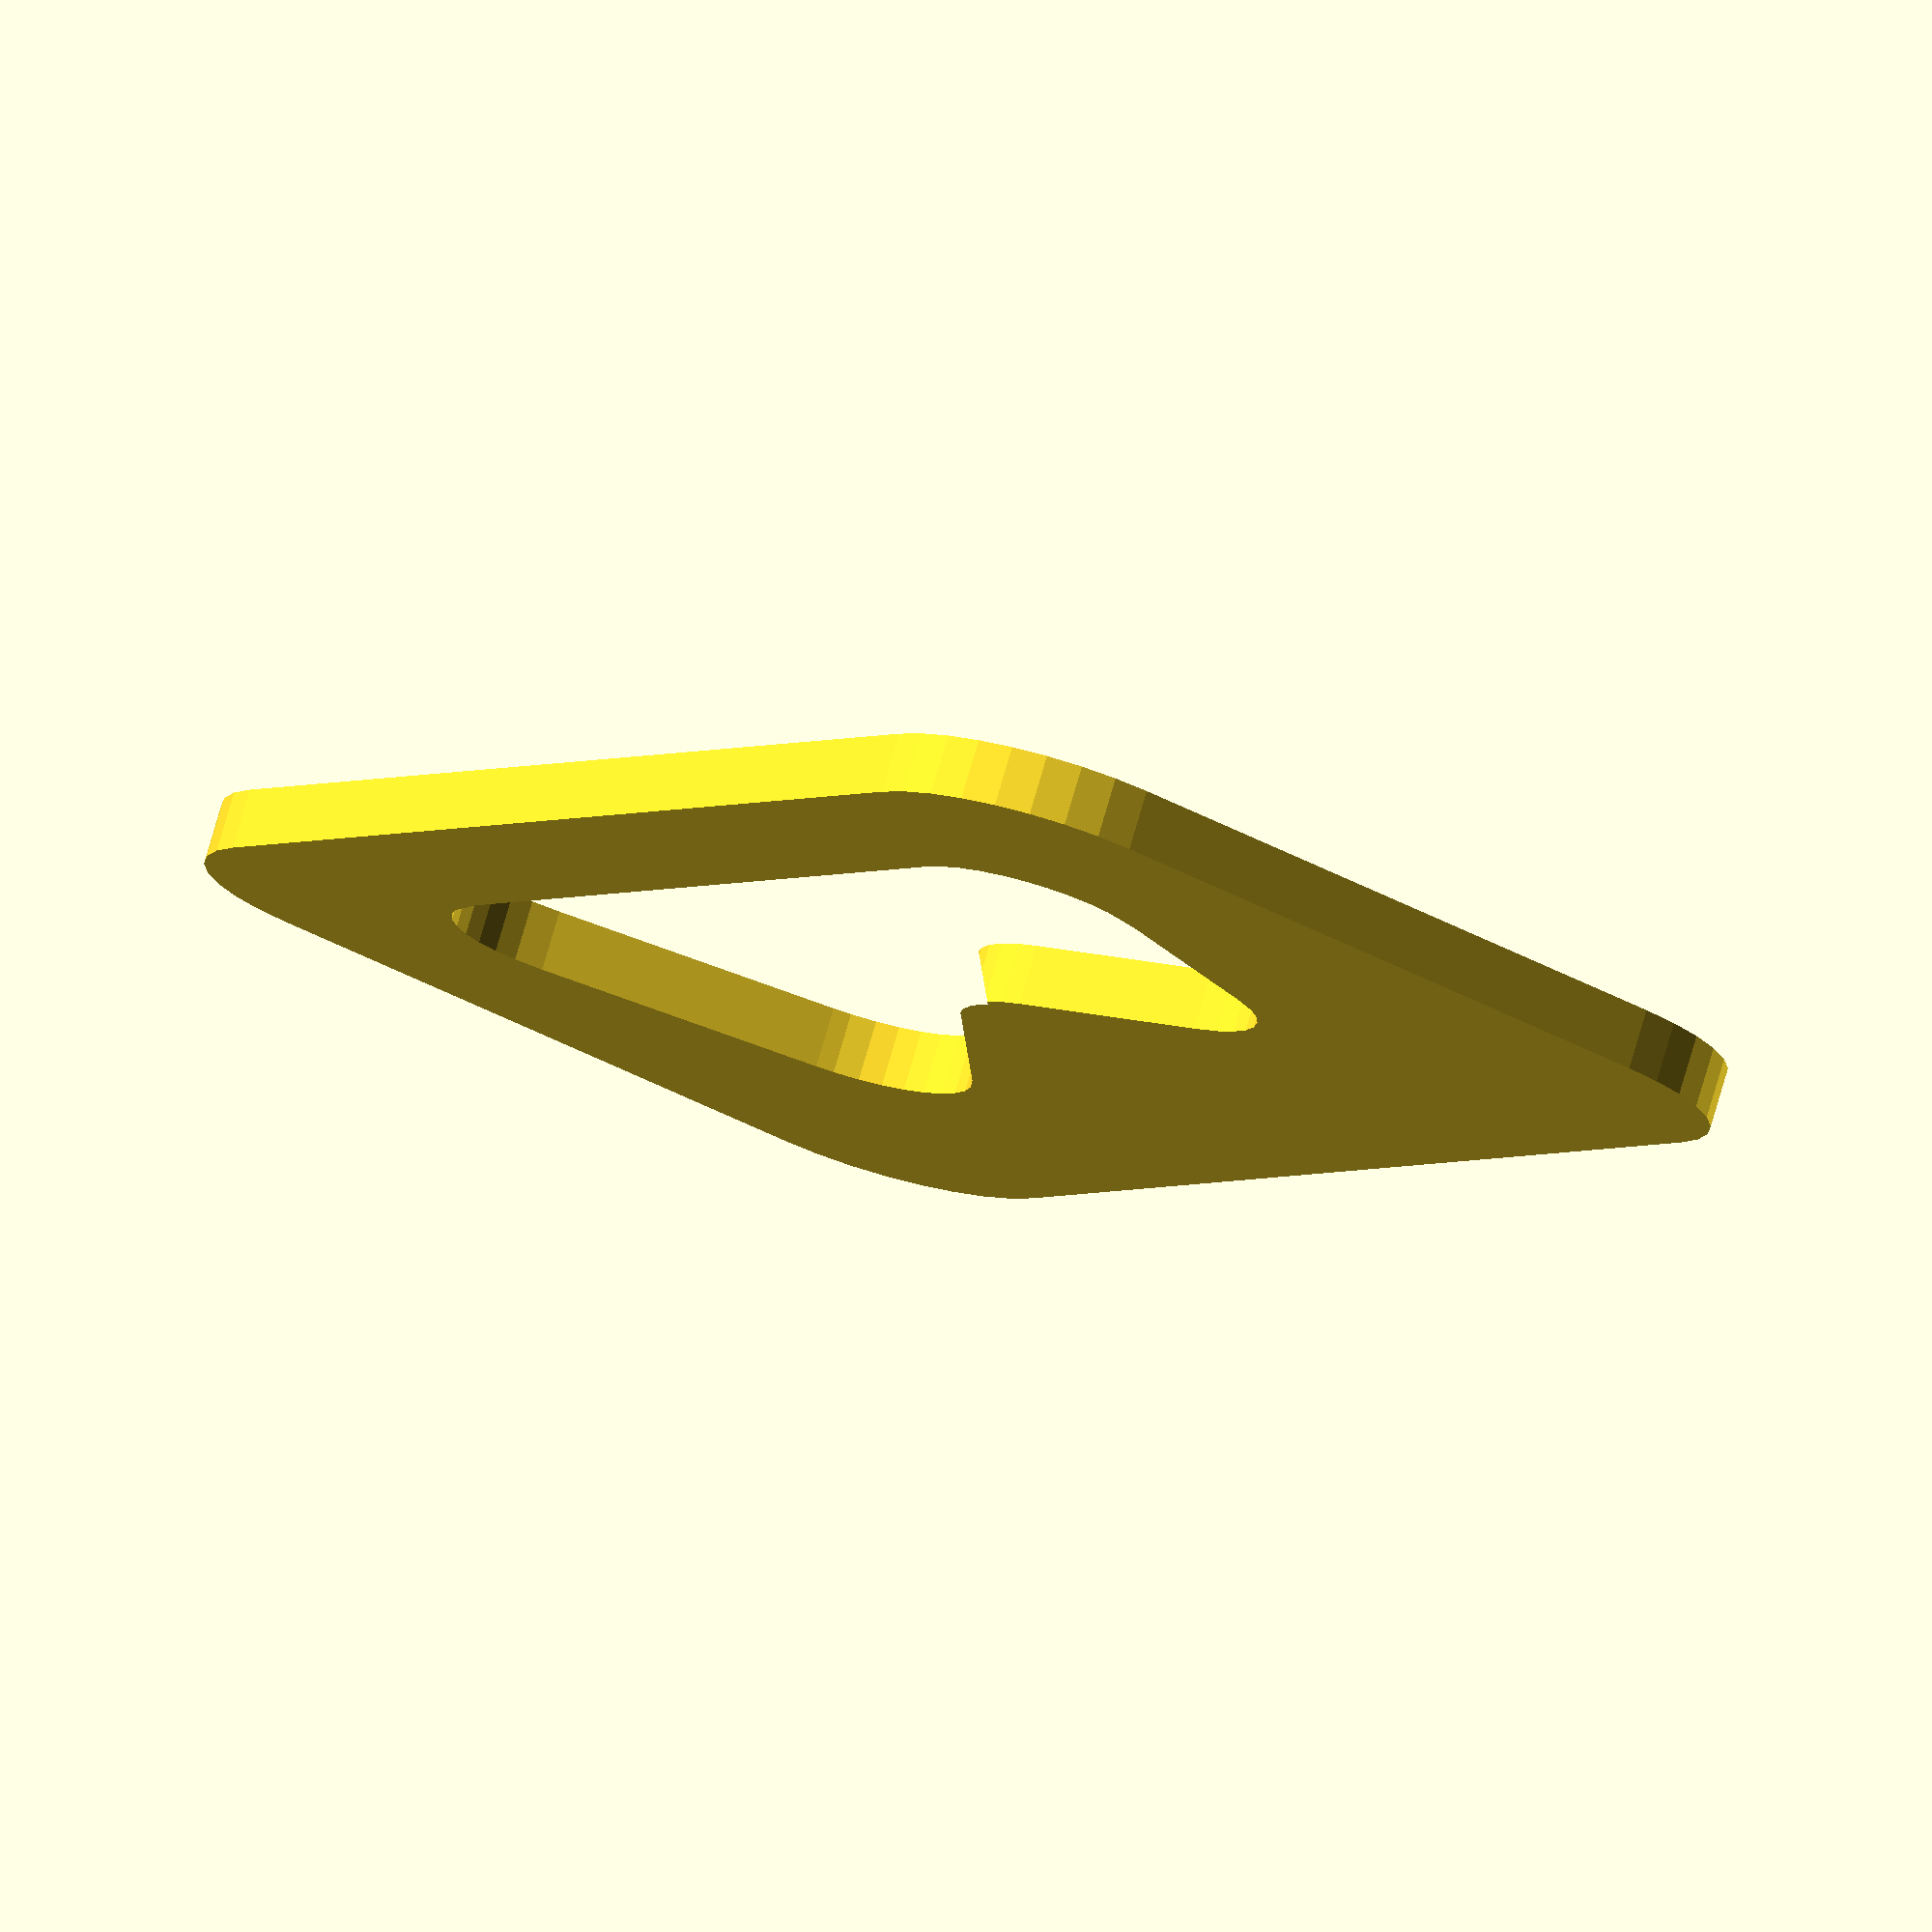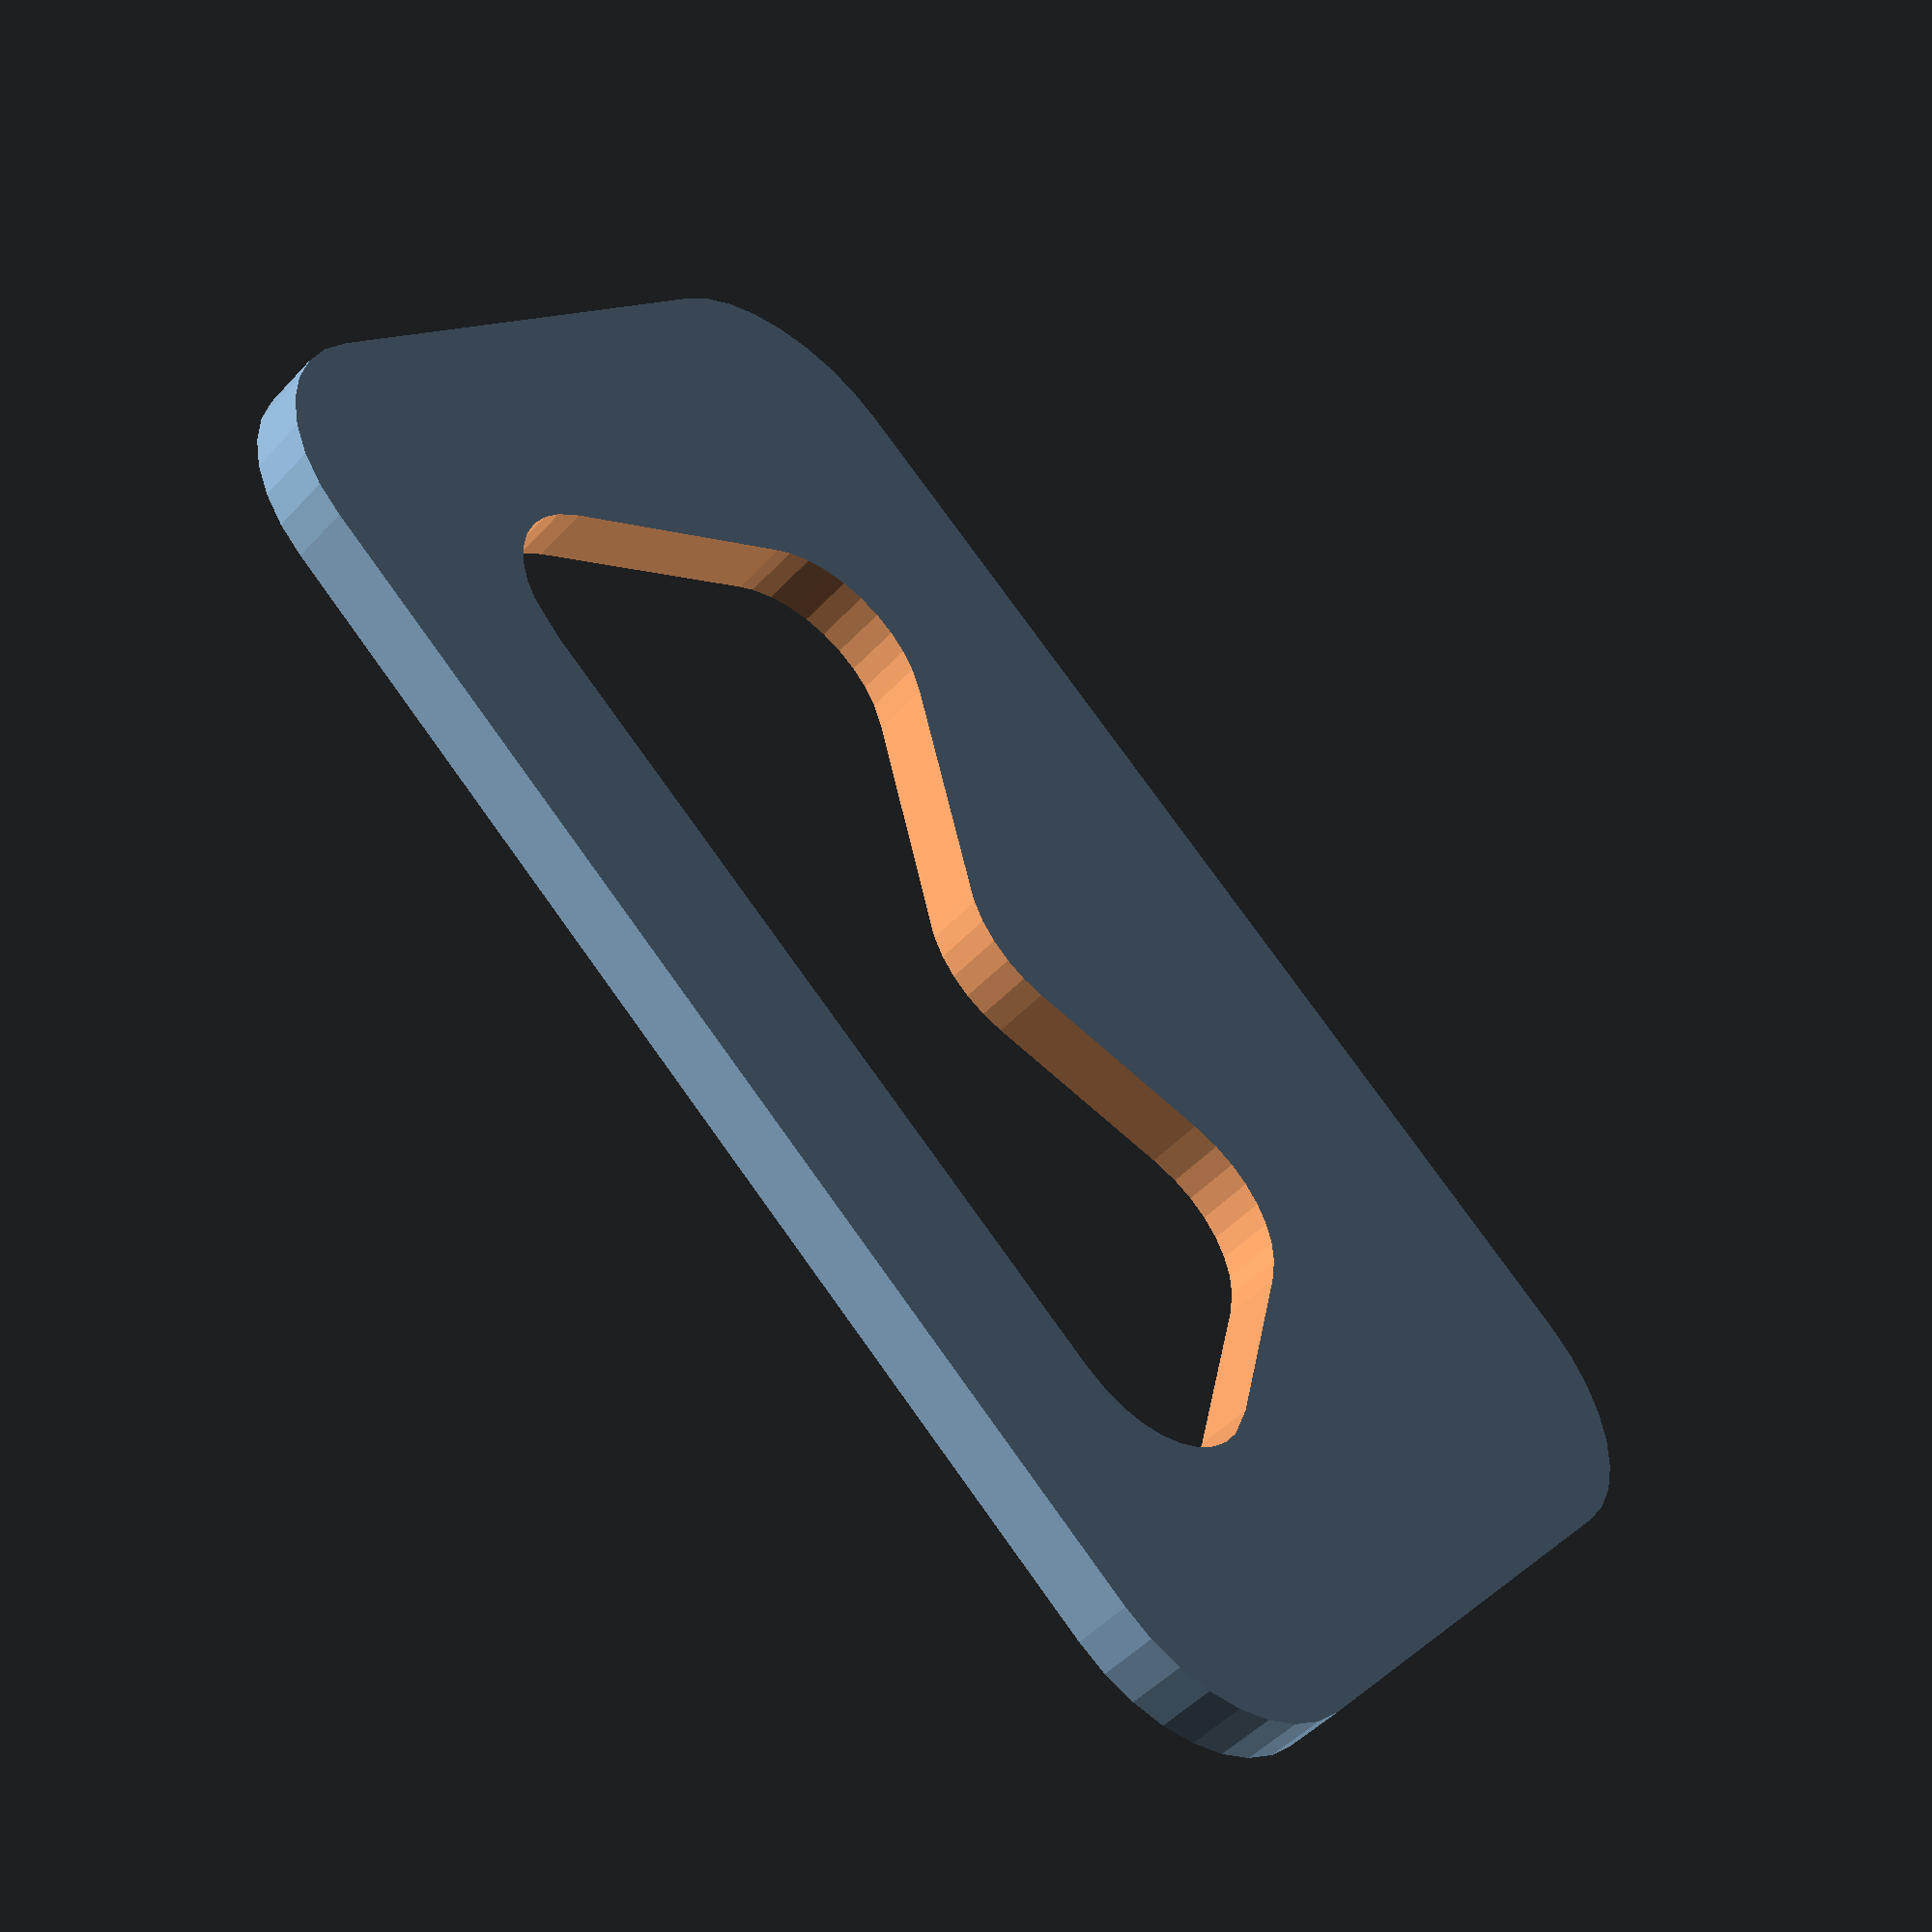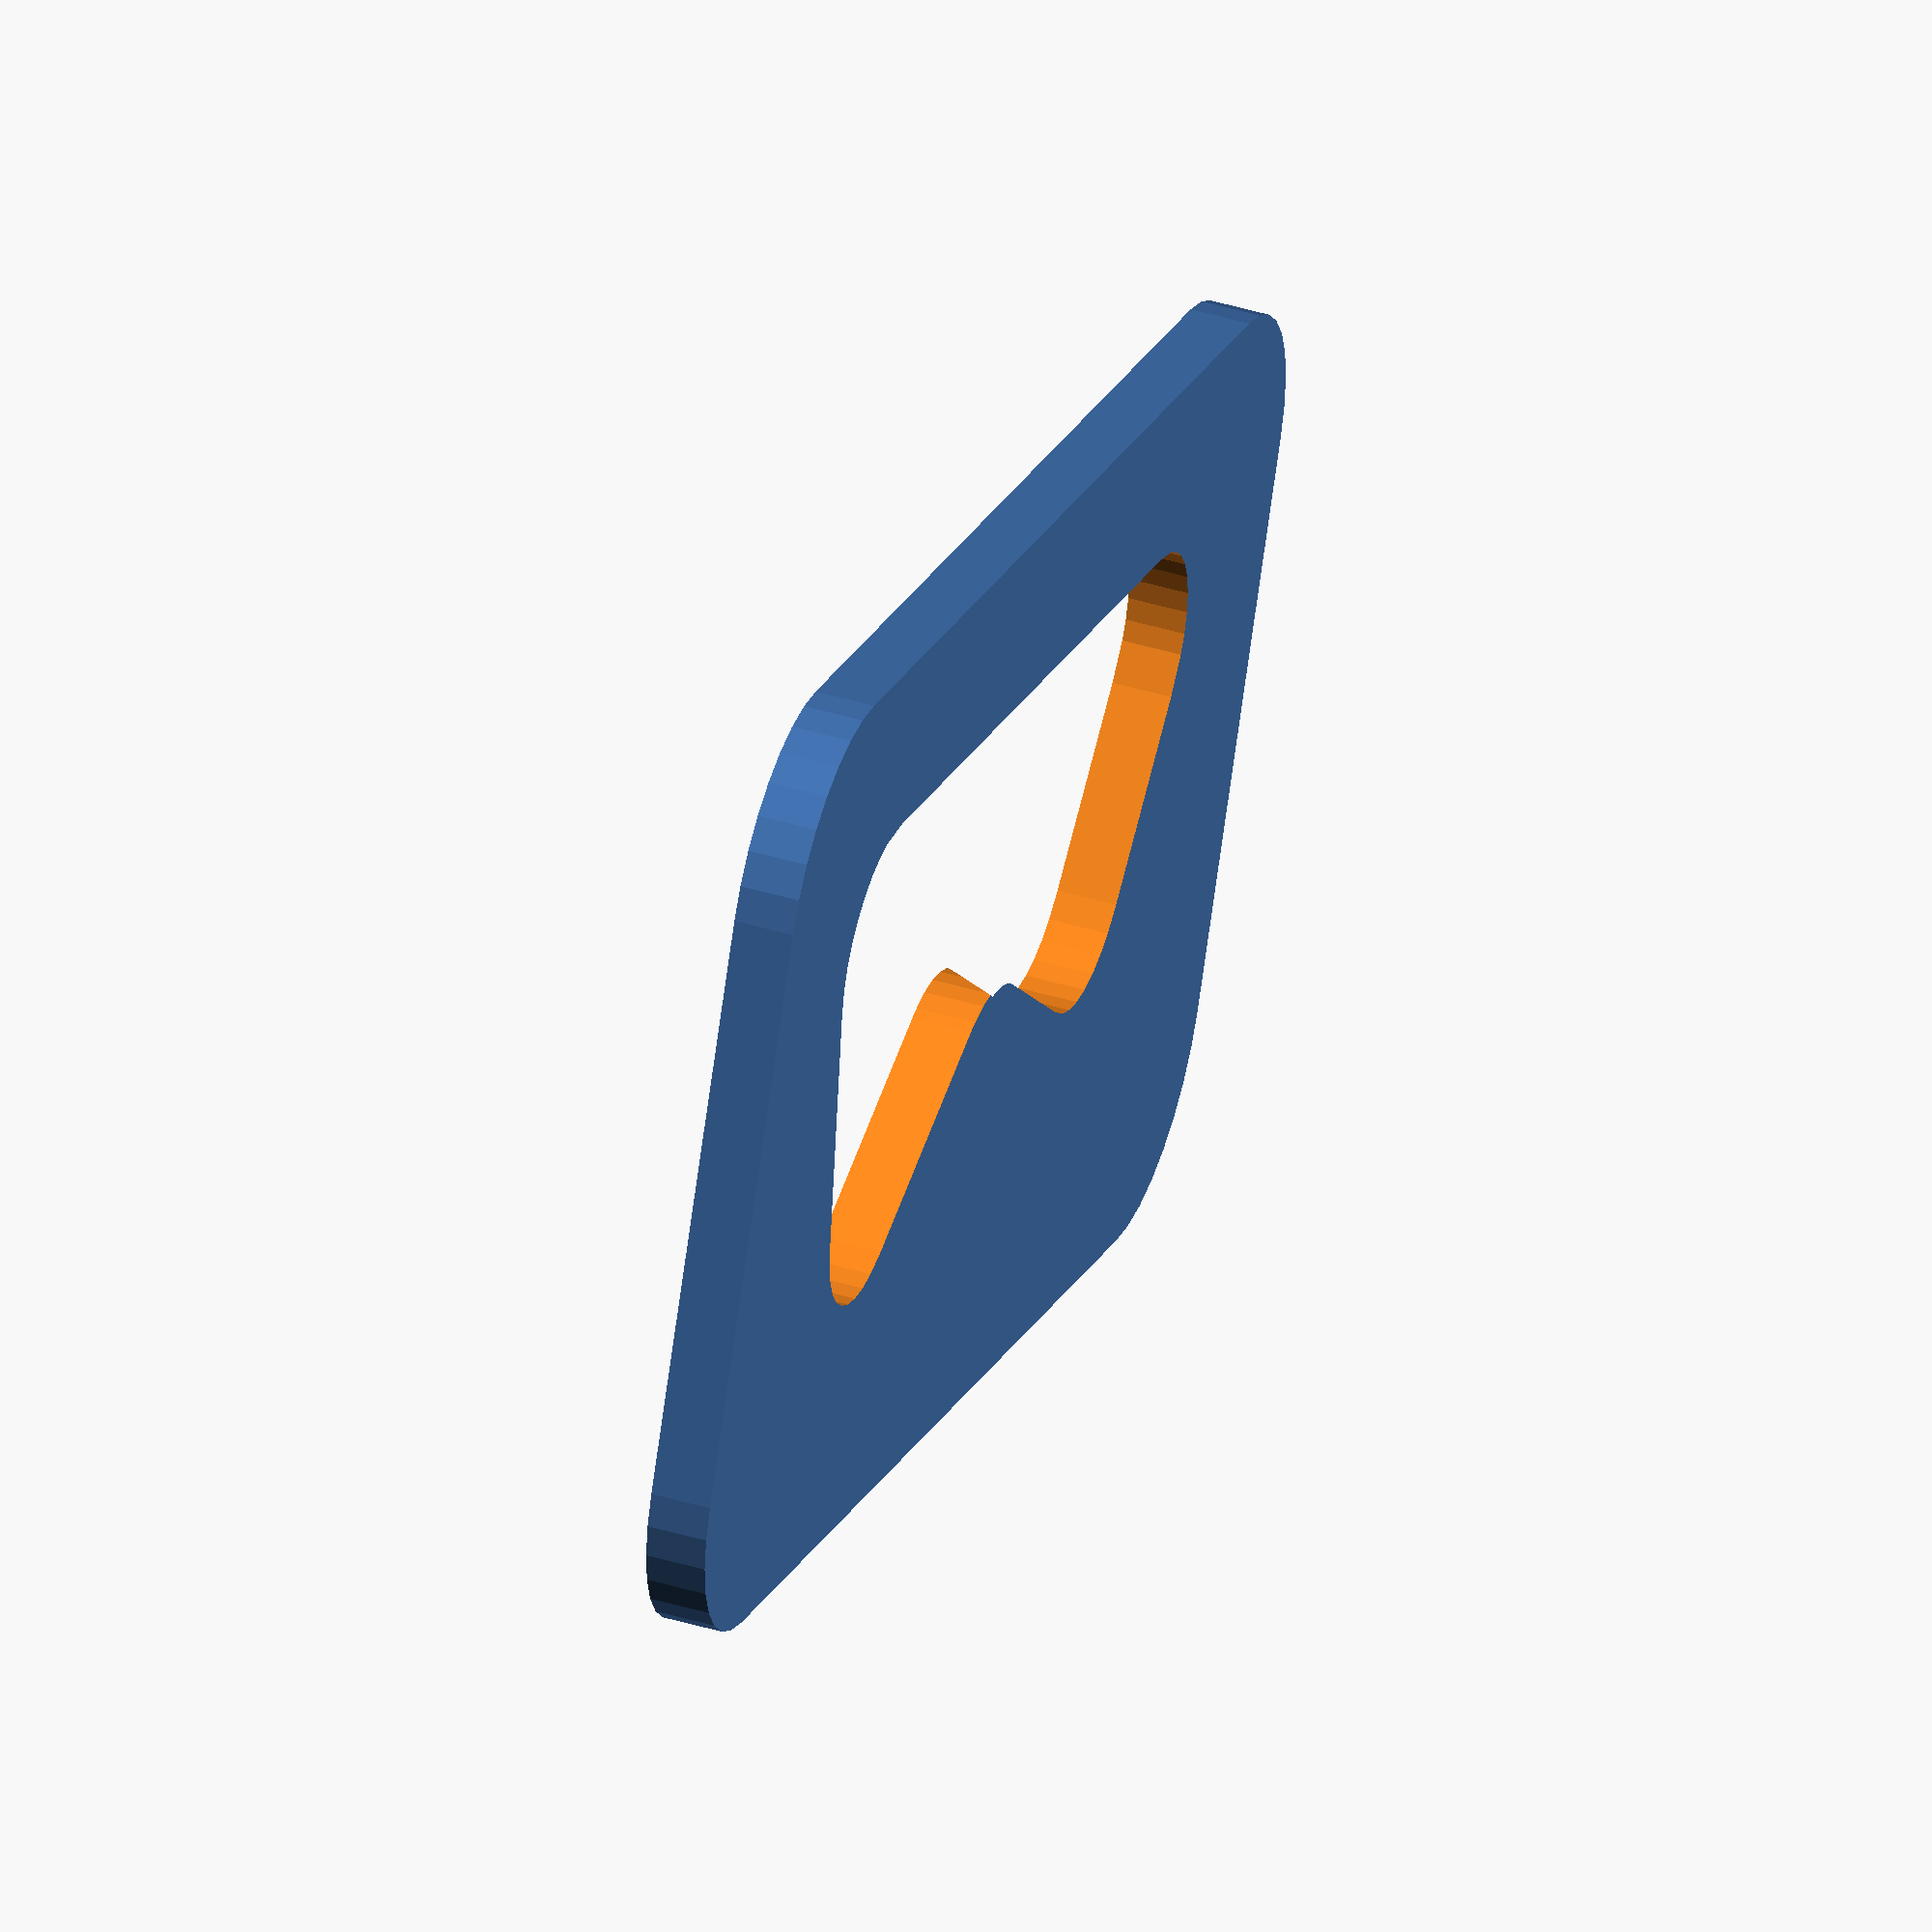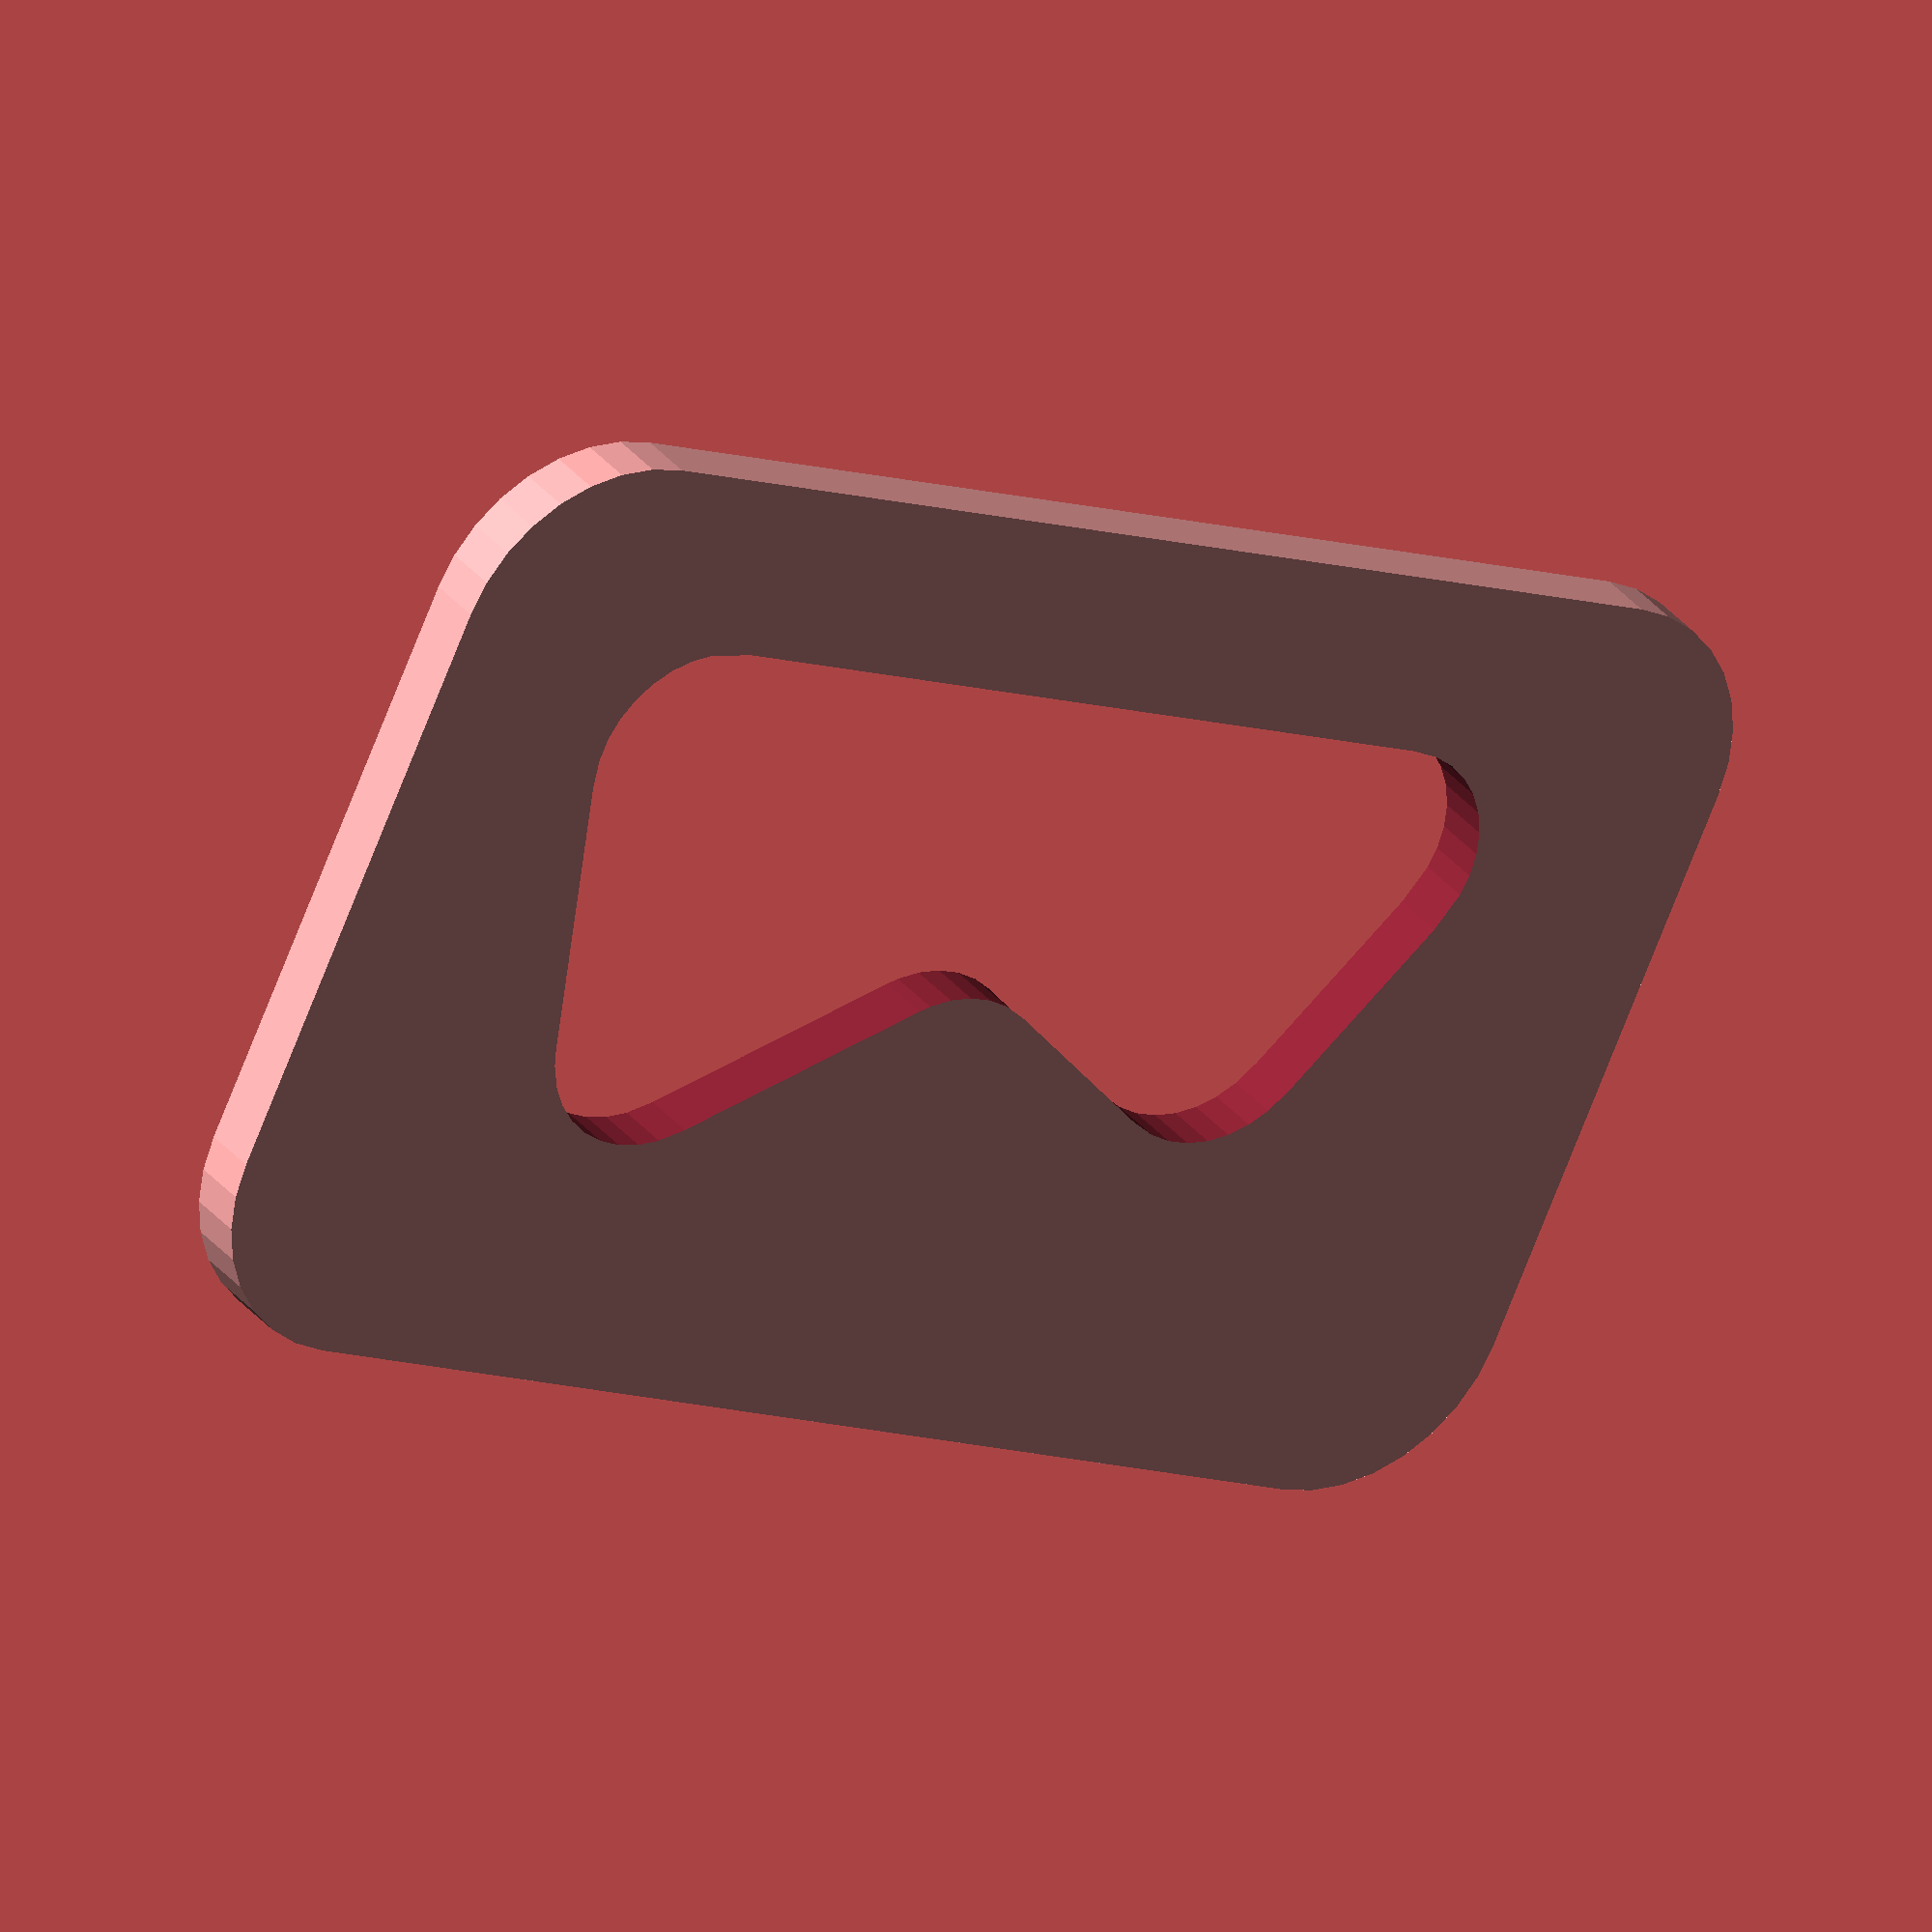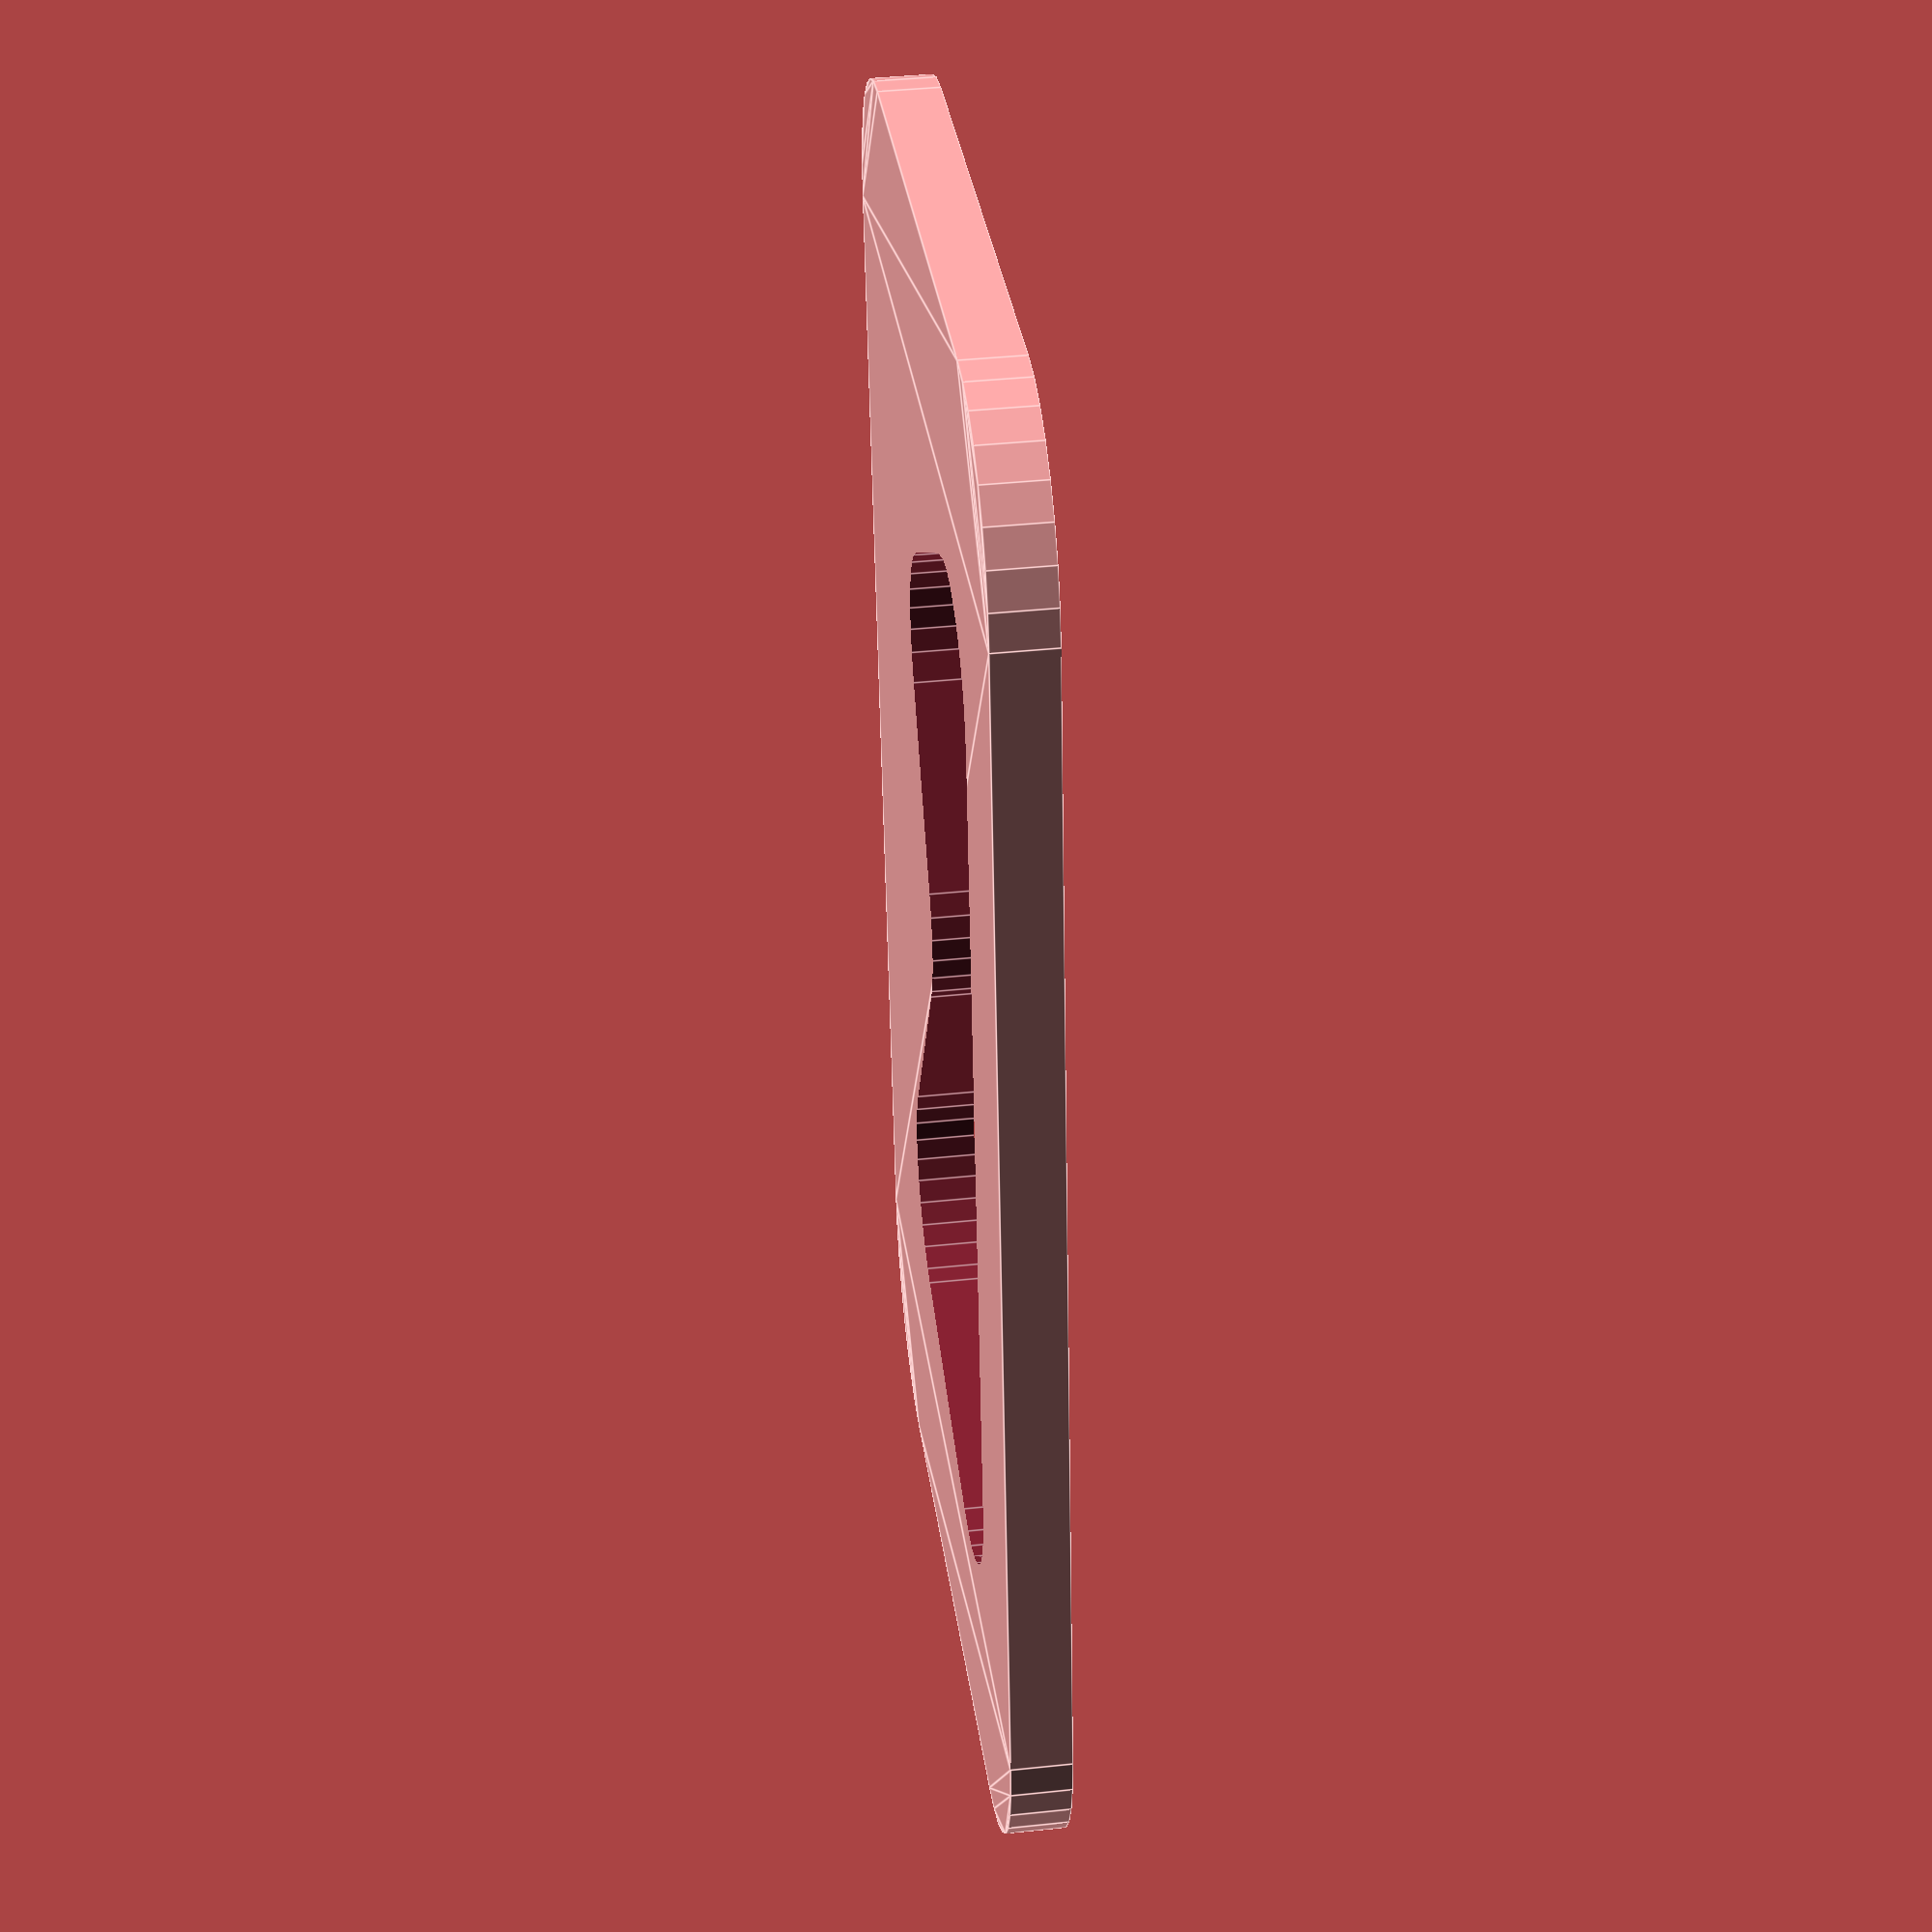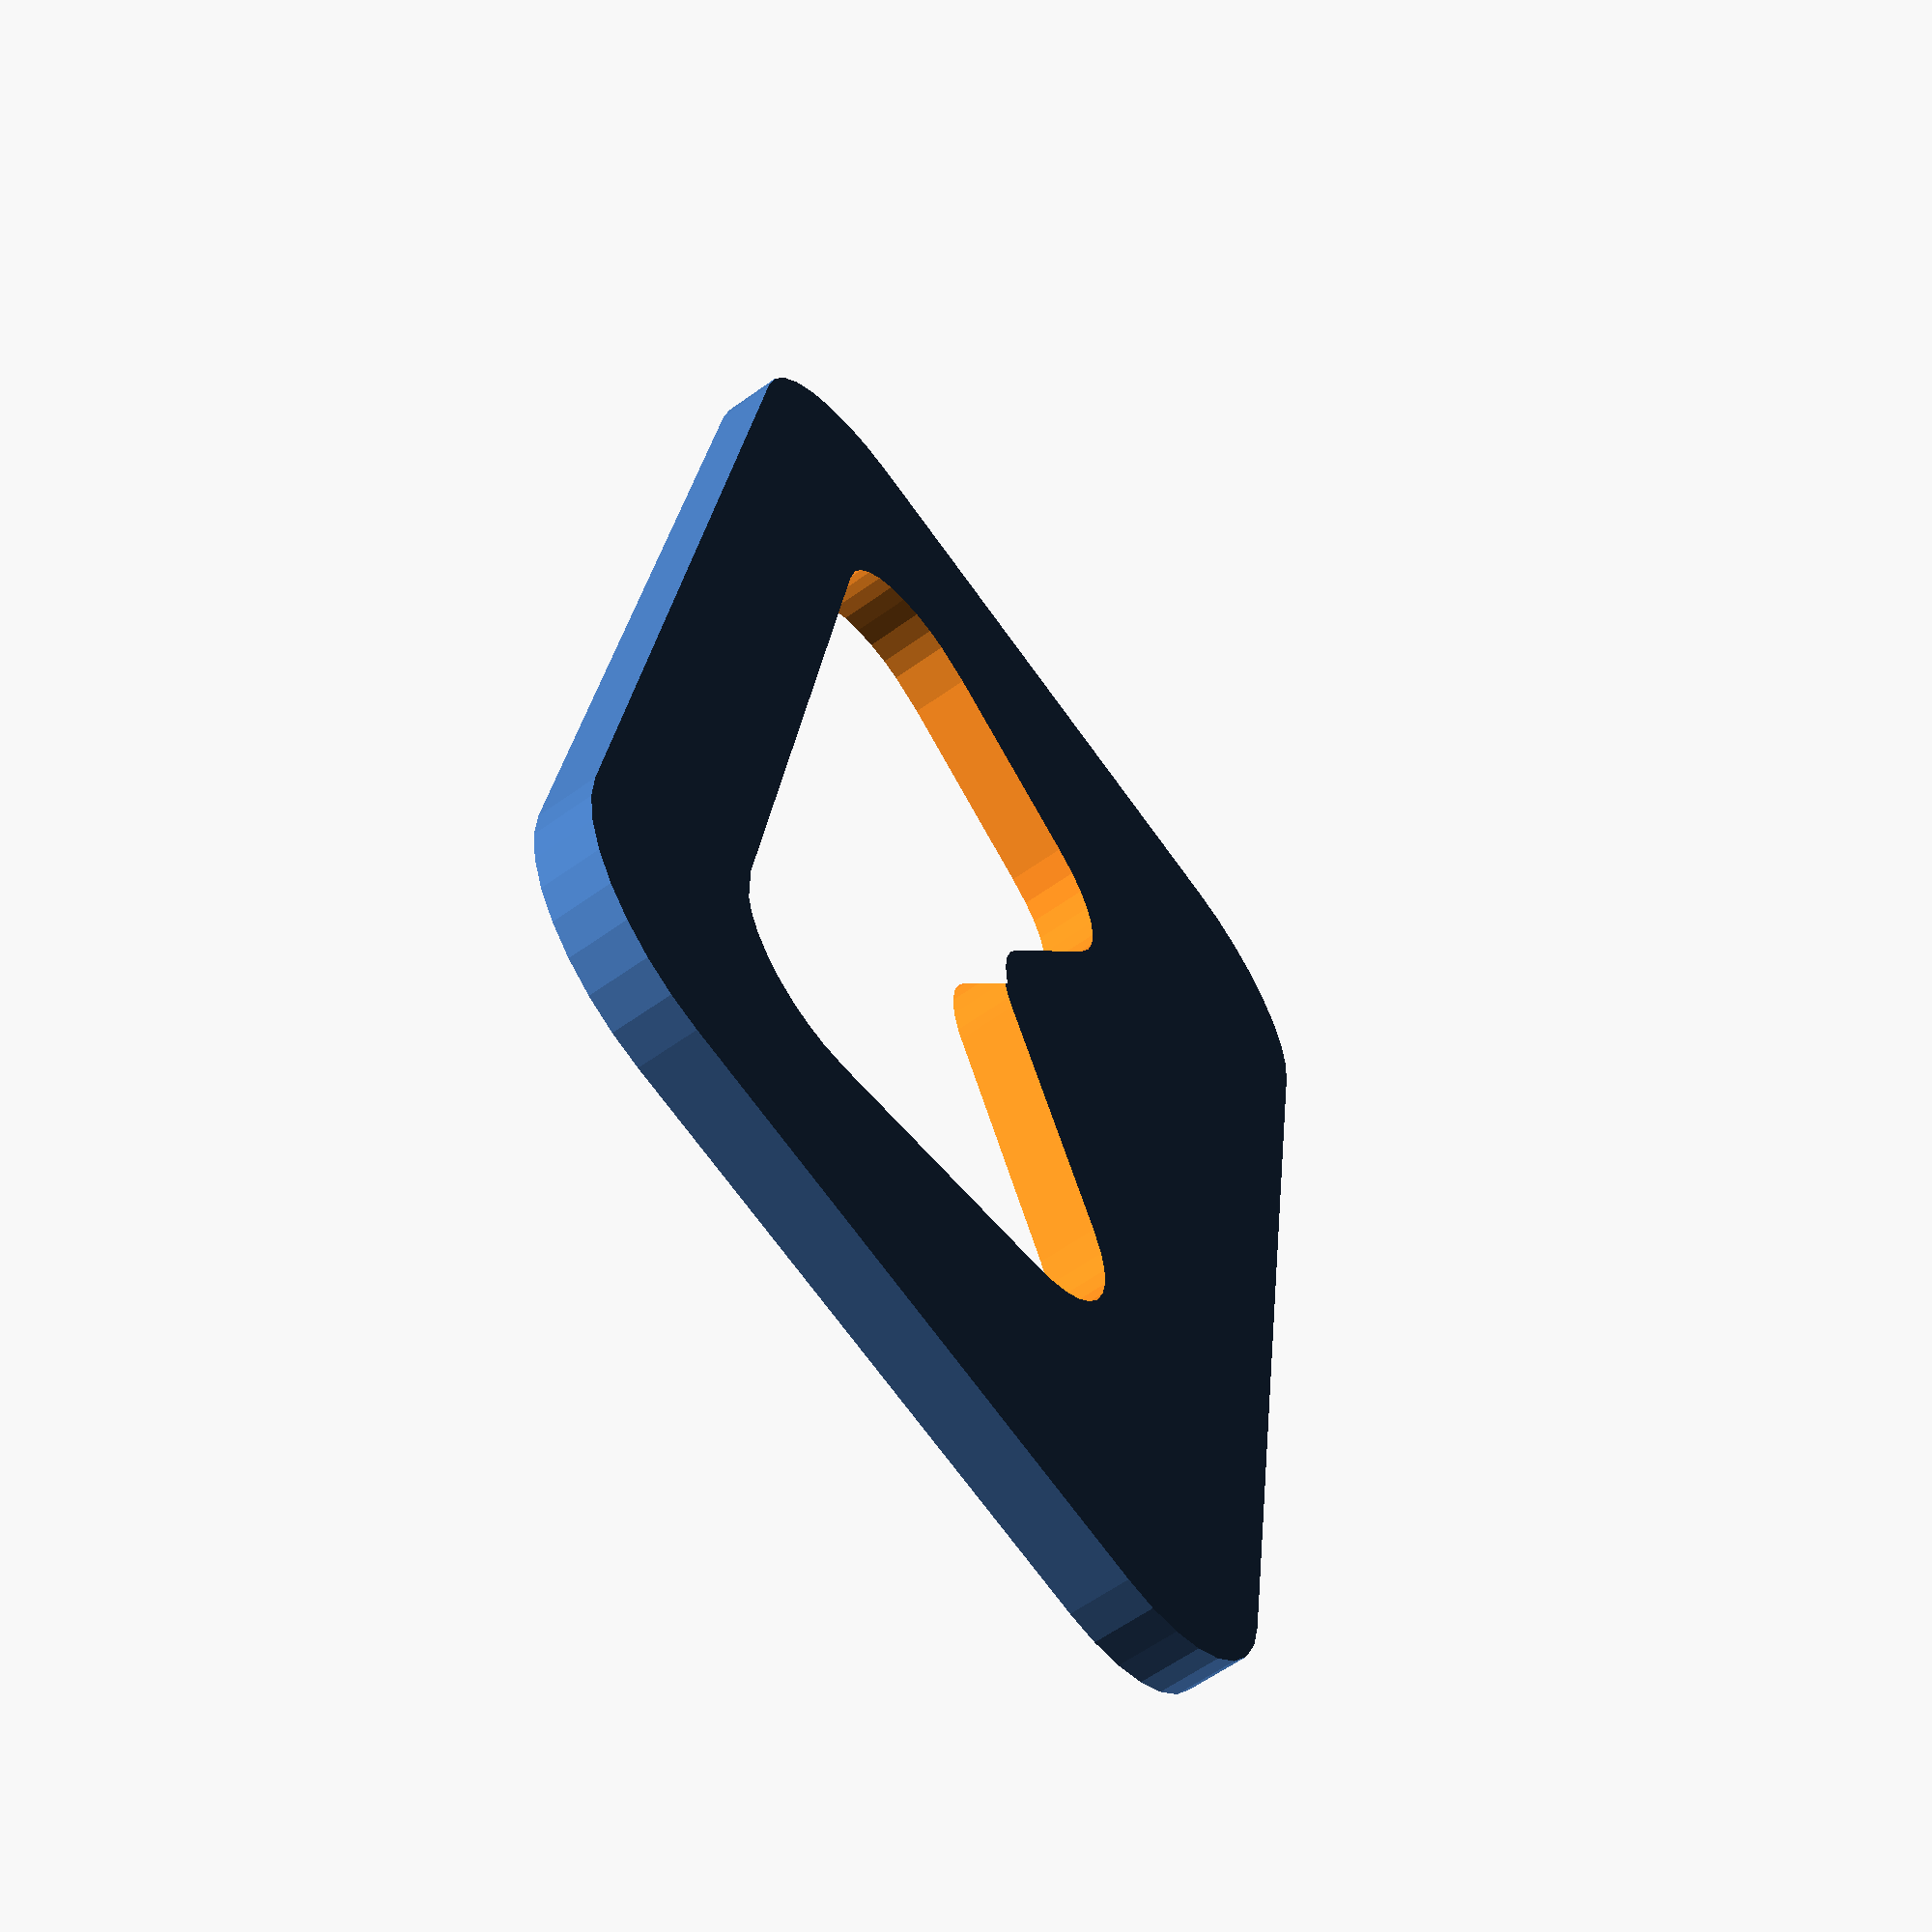
<openscad>
difference() {
  offset(r=3,$fn=32) square([20,10]);
  offset(r=-2,$fn=32) offset(r=4,$fn=32) offset(delta=-2) polygon(points=[
    [0, 0],
    [20,0],
    [16,8],
    [10,5],
    [3,10],
  ]);
}

</openscad>
<views>
elev=283.3 azim=237.0 roll=196.2 proj=o view=solid
elev=49.2 azim=39.7 roll=319.3 proj=p view=solid
elev=136.0 azim=336.1 roll=70.7 proj=o view=wireframe
elev=148.2 azim=334.9 roll=31.4 proj=o view=wireframe
elev=139.2 azim=81.1 roll=97.3 proj=p view=edges
elev=61.1 azim=262.0 roll=126.2 proj=p view=solid
</views>
